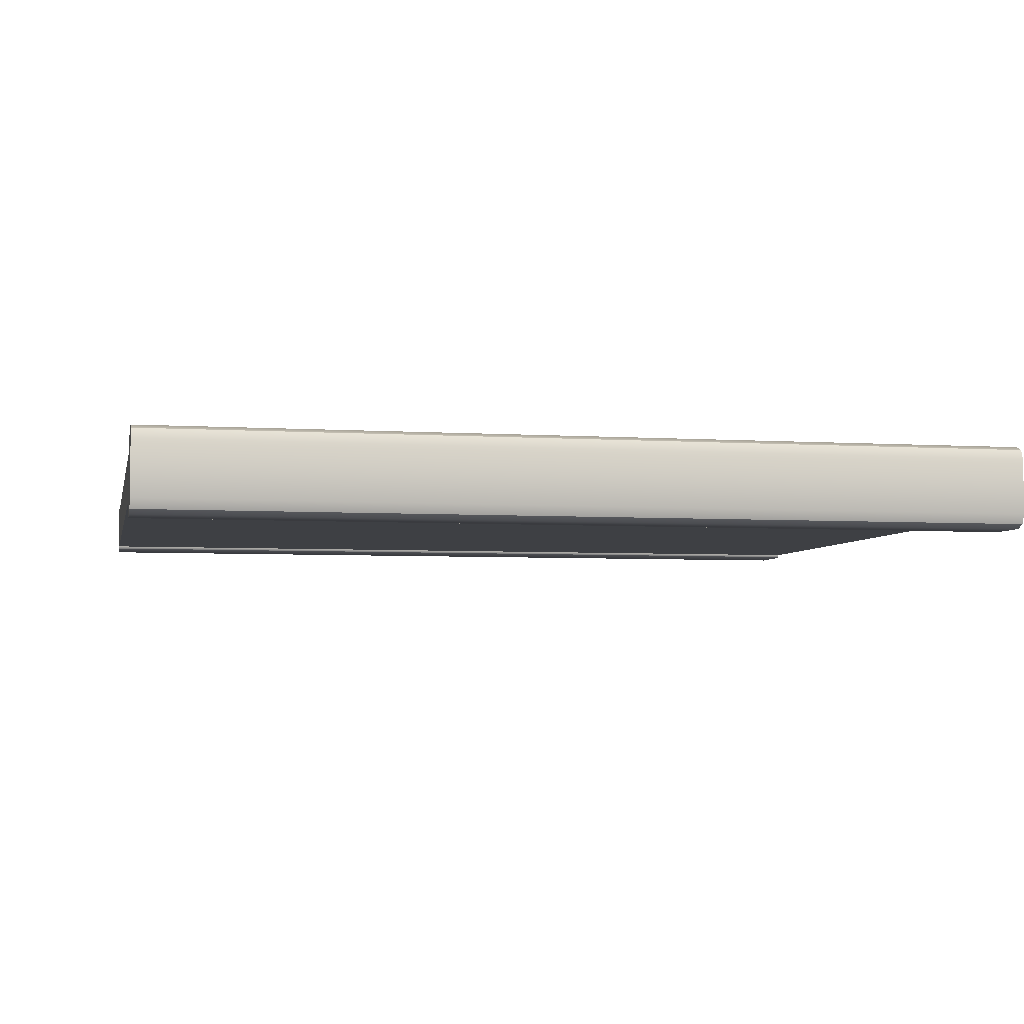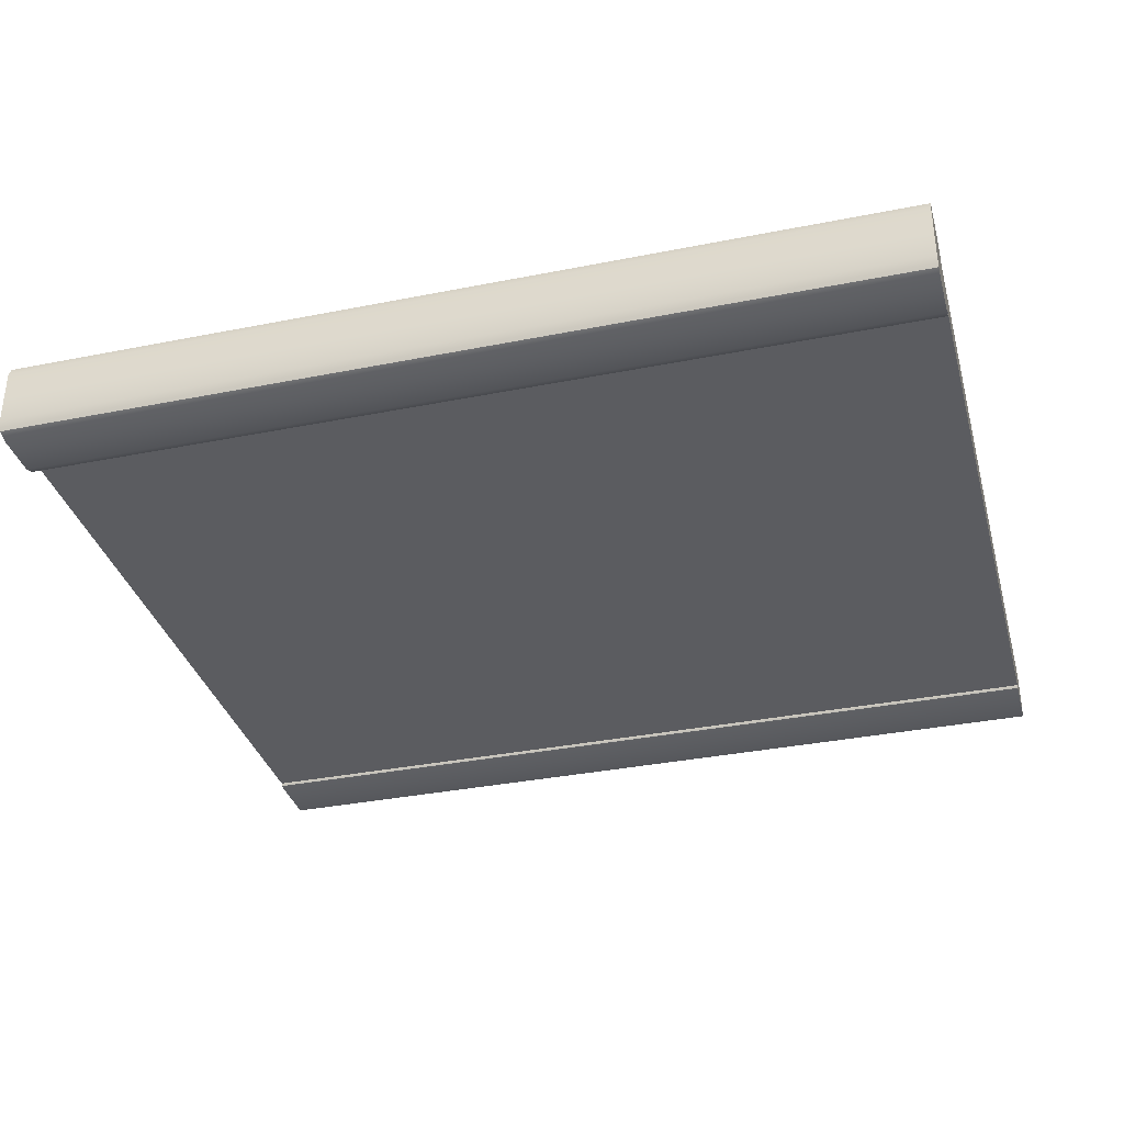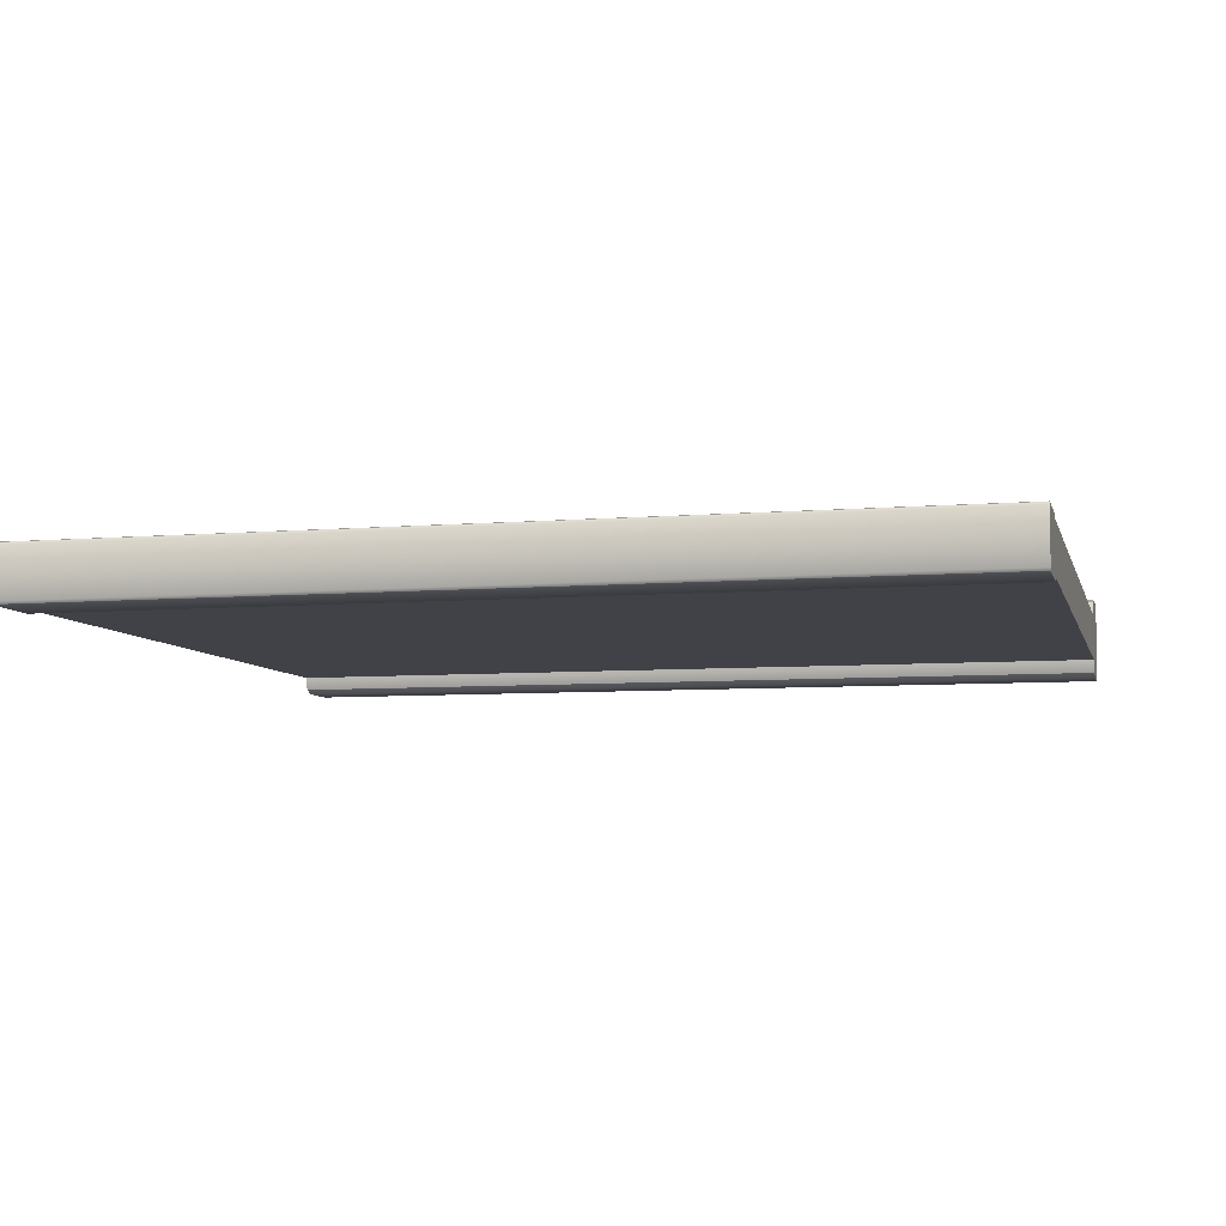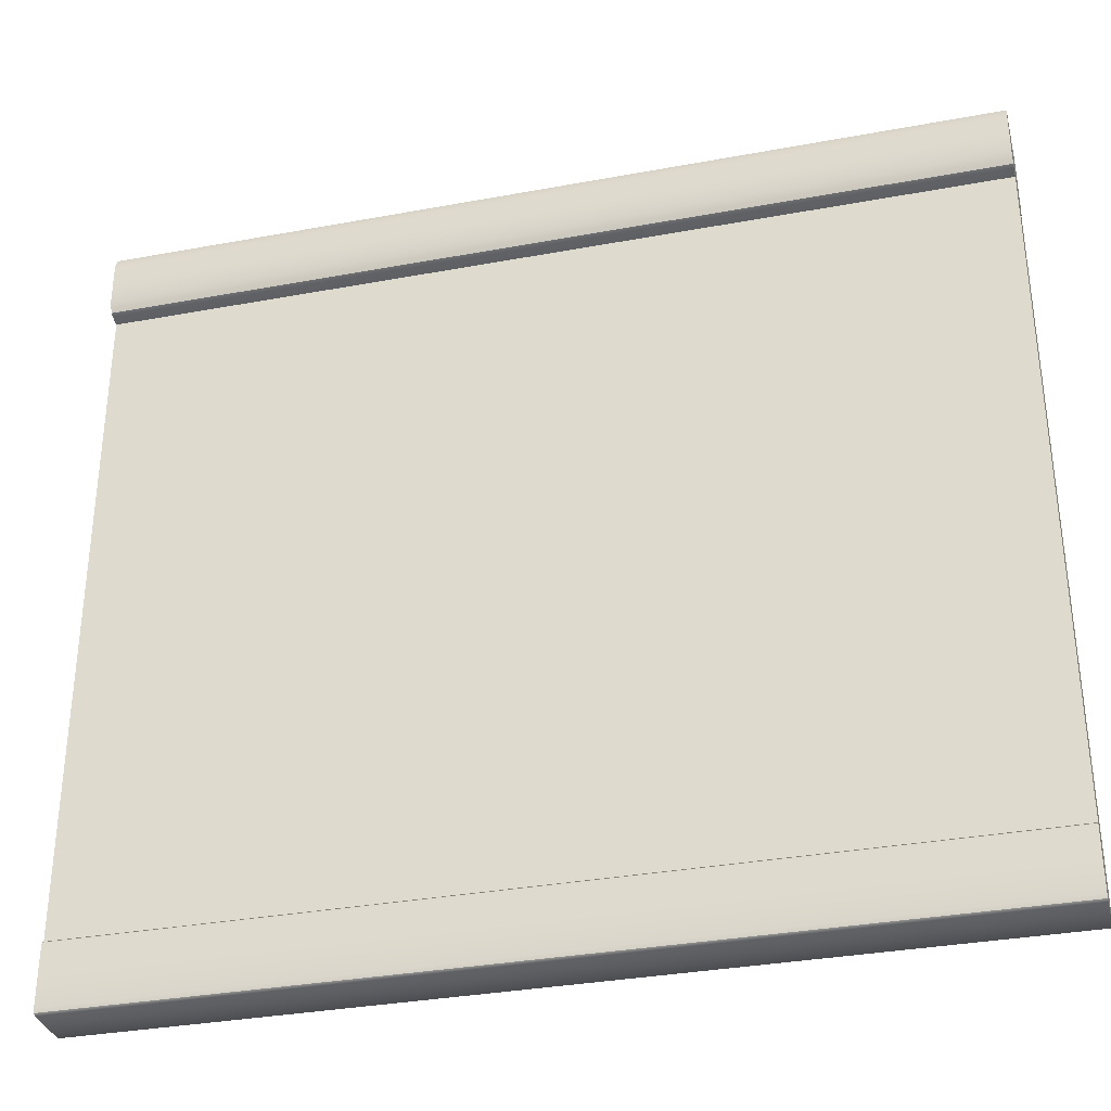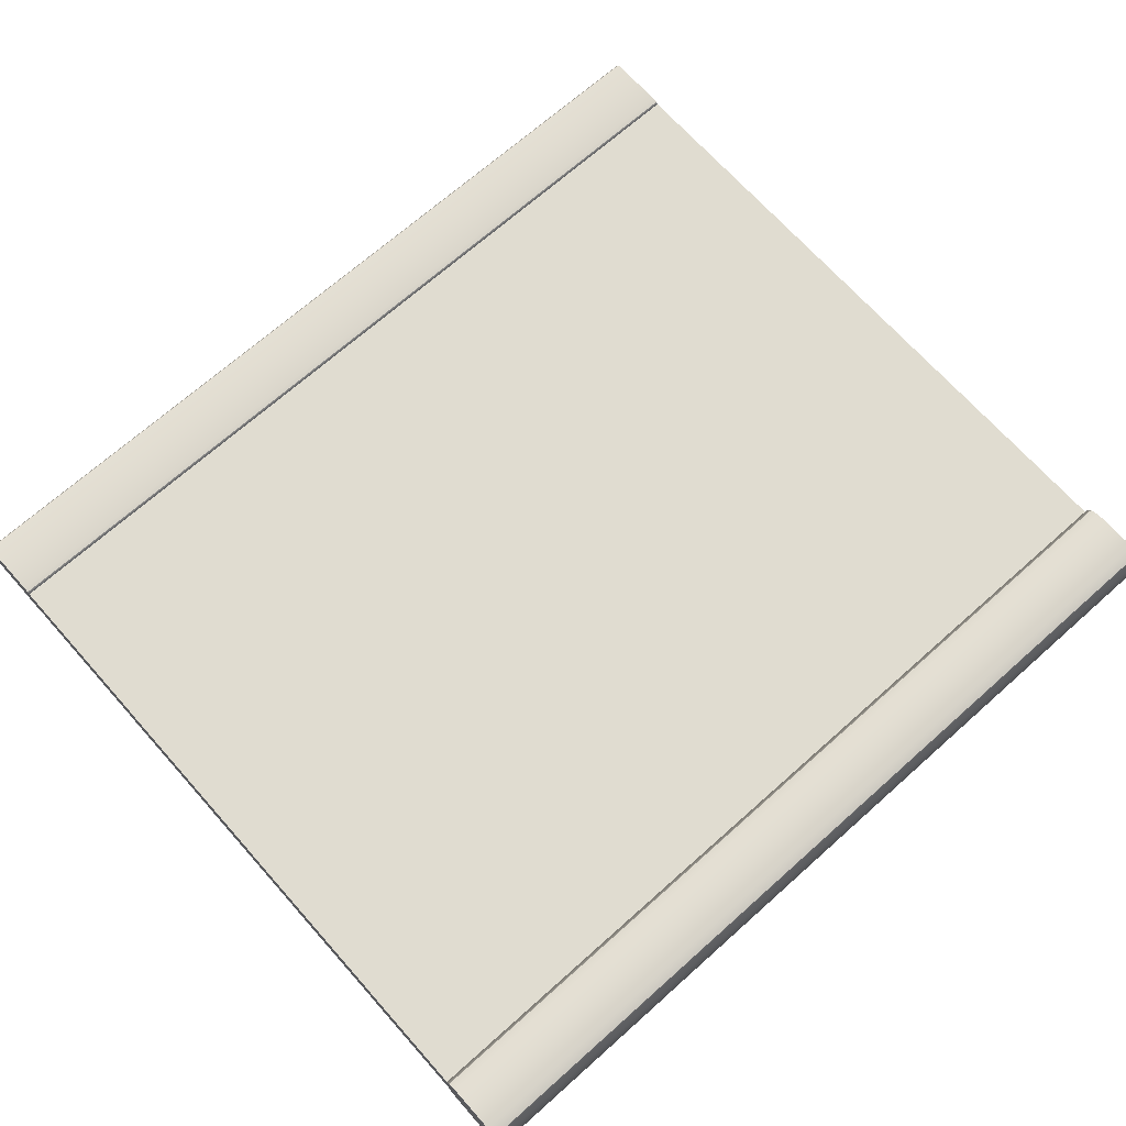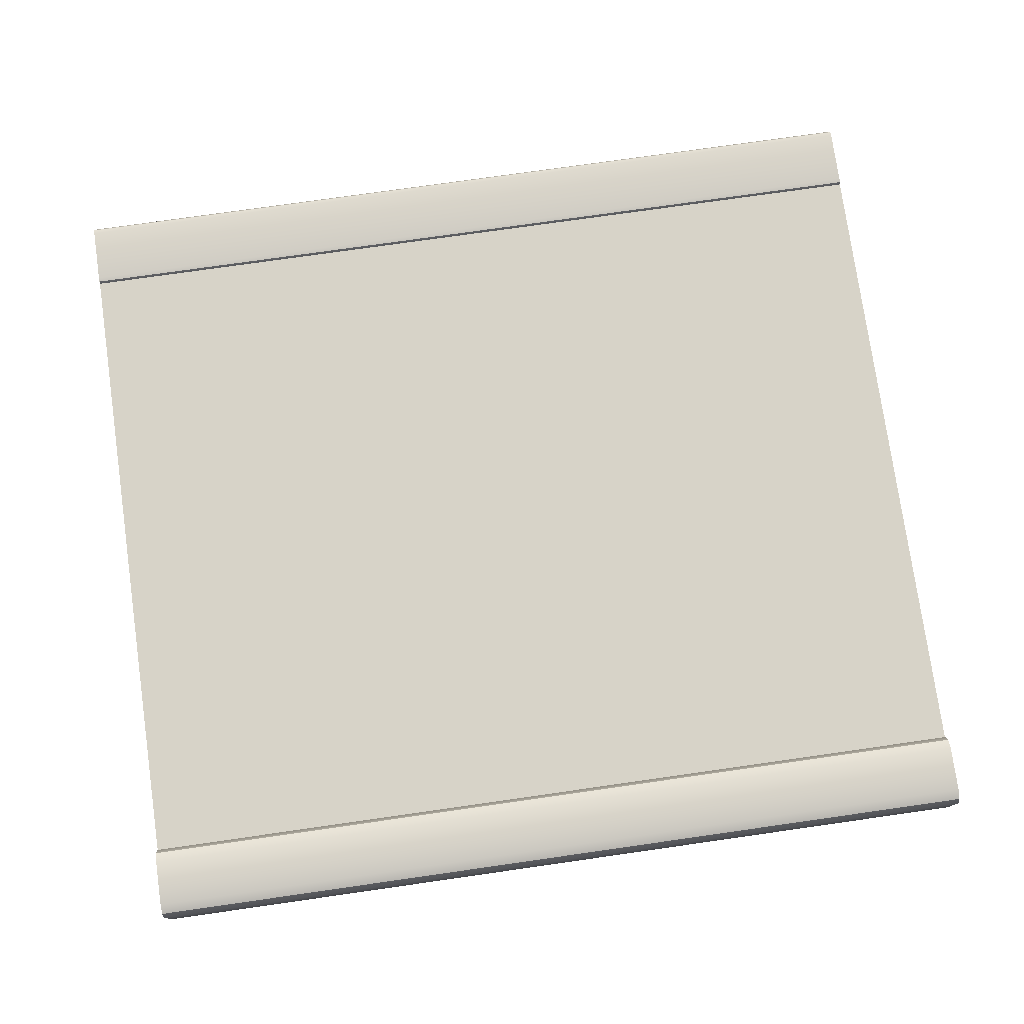
<metadata>
{"format":"obj","ext":"obj","renderer":"f3d","projection":"perspective","resolution":1024,"background":"white","views":[{"elev":-4.8,"azim":168.2,"up":"+Z"},{"elev":-34.6,"azim":-165.0,"up":"+Z"},{"elev":-6.8,"azim":13.8,"up":"+Z"},{"elev":-33.3,"azim":14.3,"up":"+Y"},{"elev":69.5,"azim":138.3,"up":"+Z"},{"elev":77.2,"azim":171.9,"up":"+Z"}]}
</metadata>
<code>
o modular_wall_Cube.025
v 9.296 1.241 0.5054
v 9.296 15.33 0.5054
v -9.296 1.241 0.5054
v -9.296 15.33 0.5054
v 9.296 1.241 -0.5054
v 9.296 15.33 -0.5054
v -9.296 1.241 -0.5054
v -9.296 15.33 -0.5054
v 9.296 16.52 0.8755
v 9.296 16.82 0.5811
v -9.296 16.73 0.7893
v -9.296 16.52 -0.8755
v -9.296 15.55 0.8755
v -9.296 15.34 0.7893
v -9.296 15.26 -0.5811
v -9.296 15.55 -0.8755
v -9.296 15.34 -0.7893
v -9.296 16.52 0.8755
v -9.296 16.82 0.5811
v 9.296 16.73 0.7893
v -9.296 16.82 -0.5811
v -9.296 16.73 -0.7893
v 9.296 16.52 -0.8755
v 9.296 16.82 -0.5811
v 9.296 16.73 -0.7893
v -9.296 15.26 0.5811
v 9.296 15.55 0.8755
v 9.296 15.26 0.5811
v 9.296 15.34 0.7893
v 9.296 15.26 -0.5811
v 9.296 15.55 -0.8755
v 9.296 15.34 -0.7893
v 9.296 -0.03035 0.583
v 9.296 -0.1599 0.5079
v -9.296 -0.1599 0.5079
v 9.296 -0.1599 -0.5079
v -9.296 -0.1599 -0.5079
v -9.296 -0.1219 -0.561
v 9.296 1.14 0.583
v -9.296 1.14 0.583
v -9.296 1.232 0.561
v -9.296 1.14 -0.583
v 9.296 1.27 -0.5079
v -9.296 -0.03035 0.583
v -9.296 -0.1219 0.561
v 9.296 -0.1219 0.561
v -9.296 -0.03035 -0.583
v 9.296 -0.03035 -0.583
v 9.296 -0.1219 -0.561
v -9.296 1.27 0.5079
v 9.296 1.27 0.5079
v 9.296 1.232 0.561
v 9.296 1.14 -0.583
v 9.296 1.232 -0.561
v -9.296 1.27 -0.5079
v -9.296 1.232 -0.561
v -9.296 1.241 0.5054
v -9.296 1.241 0.5054
v 9.296 1.241 0.5054
v 9.296 1.241 0.5054
v 9.296 15.33 0.5054
v 9.296 15.33 0.5054
v -9.296 15.33 0.5054
v -9.296 15.33 0.5054
v -9.296 1.241 -0.5054
v -9.296 1.241 -0.5054
v -9.296 15.33 -0.5054
v -9.296 15.33 -0.5054
v 9.296 1.241 -0.5054
v 9.296 1.241 -0.5054
v 9.296 15.33 -0.5054
v 9.296 15.33 -0.5054
v -9.296 15.34 0.7893
v -9.296 15.34 0.7893
v -9.296 15.55 0.8755
v -9.296 15.34 -0.7893
v -9.296 15.34 -0.7893
v -9.296 15.26 -0.5811
v -9.296 15.55 -0.8755
v -9.296 16.52 -0.8755
v 9.296 16.73 -0.7893
v 9.296 16.73 -0.7893
v 9.296 16.52 -0.8755
v -9.296 16.73 -0.7893
v -9.296 16.73 -0.7893
v 9.296 16.82 -0.5811
v -9.296 16.82 -0.5811
v 9.296 15.26 0.5811
v 9.296 15.34 0.7893
v 9.296 15.34 0.7893
v 9.296 15.55 0.8755
v 9.296 15.34 -0.7893
v 9.296 15.34 -0.7893
v 9.296 15.26 -0.5811
v 9.296 15.55 -0.8755
v -9.296 16.82 0.5811
v -9.296 -0.1599 -0.5079
v -9.296 -0.1219 -0.561
v -9.296 -0.1219 -0.561
v -9.296 1.232 0.561
v -9.296 1.232 0.561
v -9.296 1.14 0.583
v 9.296 -0.03035 0.583
v 9.296 1.14 0.583
v -9.296 -0.1599 0.5079
v 9.296 -0.1599 -0.5079
v 9.296 -0.1599 0.5079
v -9.296 -0.1219 0.561
v -9.296 -0.1219 0.561
v -9.296 -0.03035 0.583
v 9.296 -0.1219 0.561
v 9.296 -0.1219 0.561
v 9.296 -0.1219 -0.561
v 9.296 -0.1219 -0.561
v 9.296 -0.03035 -0.583
v 9.296 1.27 0.5079
v 9.296 1.232 0.561
v 9.296 1.232 0.561
v -9.296 1.27 -0.5079
v -9.296 1.232 -0.561
v -9.296 1.232 -0.561
v 9.296 1.232 -0.561
v 9.296 1.232 -0.561
v 9.296 1.14 -0.583
v -9.296 1.27 0.5079
v 9.296 16.73 0.7893
v 9.296 16.73 0.7893
v 9.296 16.52 0.8755
v -9.296 16.52 0.8755
v -9.296 16.73 0.7893
v -9.296 16.73 0.7893
v 9.296 16.82 0.5811
v -9.296 15.26 0.5811
v -9.296 -0.03035 -0.583
v 9.296 1.27 -0.5079
v -9.296 1.14 -0.583
f 59 61 63 57
f 58 64 67 65
f 66 68 71 69
f 70 72 62 60
f 3 7 5 1
f 8 4 2 6
f 128 91 89 28 94 92 95 83 81 86 132 126
f 15 30 88 133
f 21 96 10 24
f 80 79 76 78 26 73 75 18 130 19 87 85
f 23 31 16 12
f 9 127 131 129
f 20 10 96 11
f 12 84 82 23
f 88 90 74 133
f 29 27 13 14
f 15 77 93 30
f 17 16 31 32
f 129 13 27 9
f 25 22 21 24
f 103 112 34 36 113 115 124 123 43 51 117 39
f 55 125 116 135
f 37 106 107 105
f 47 98 97 35 108 110 102 100 50 119 120 136
f 48 134 42 53
f 33 44 109 111
f 46 45 105 107
f 134 48 114 99
f 38 49 106 37
f 116 125 101 118
f 52 41 40 104
f 55 135 122 121
f 56 54 53 42
f 44 33 104 40

</code>
